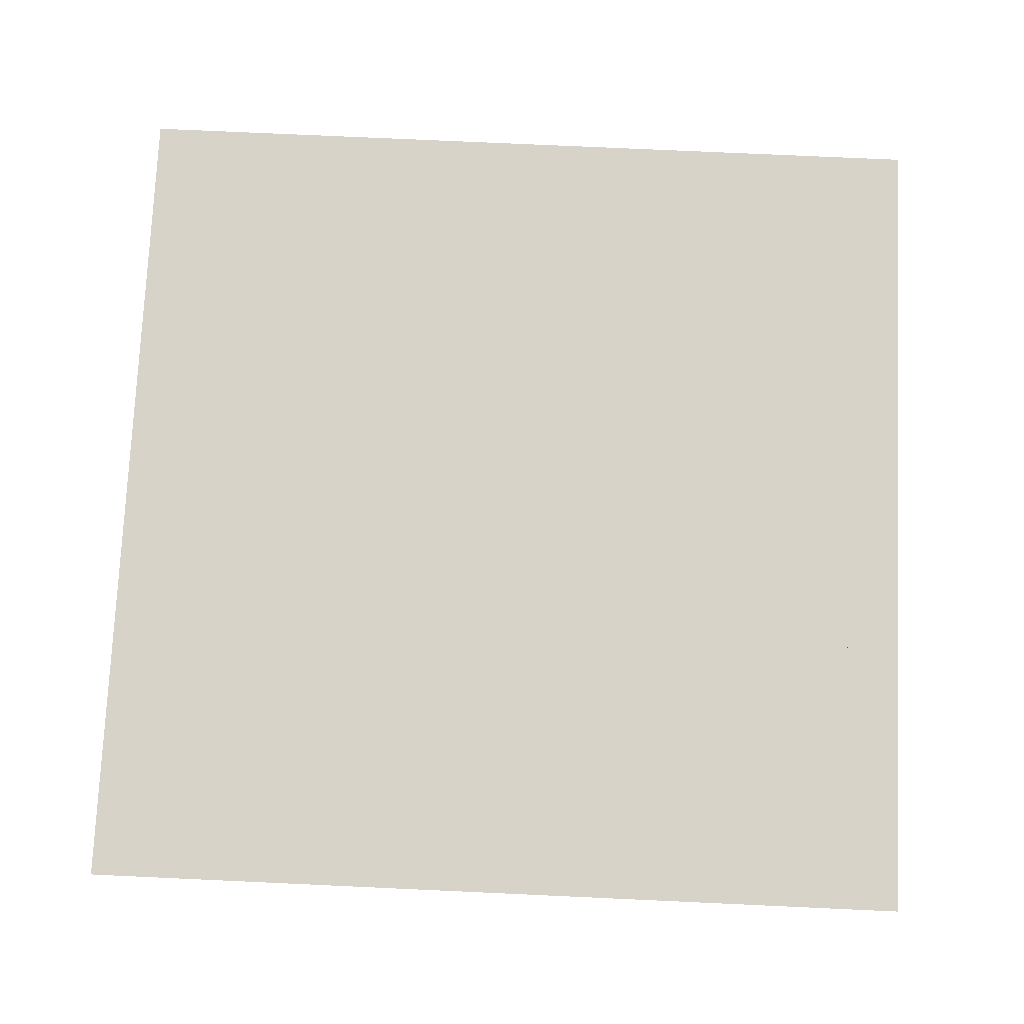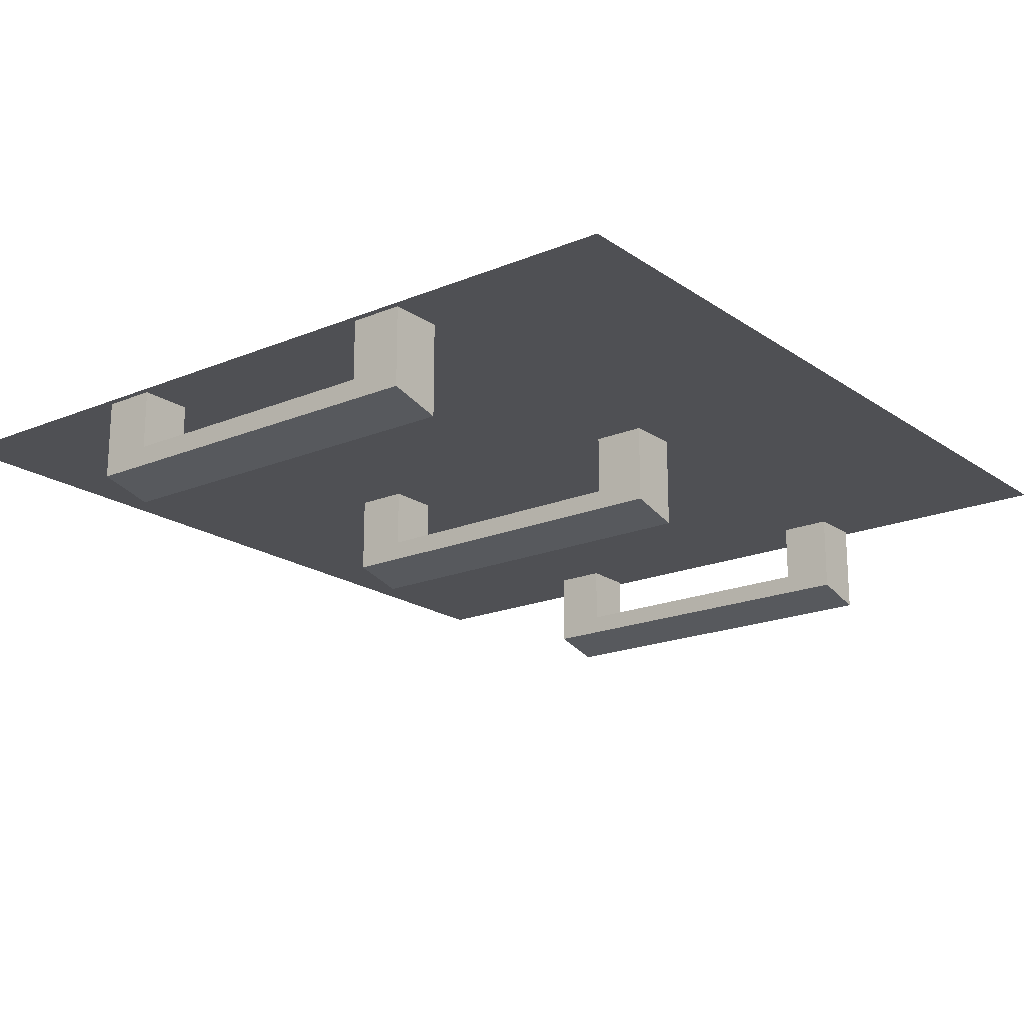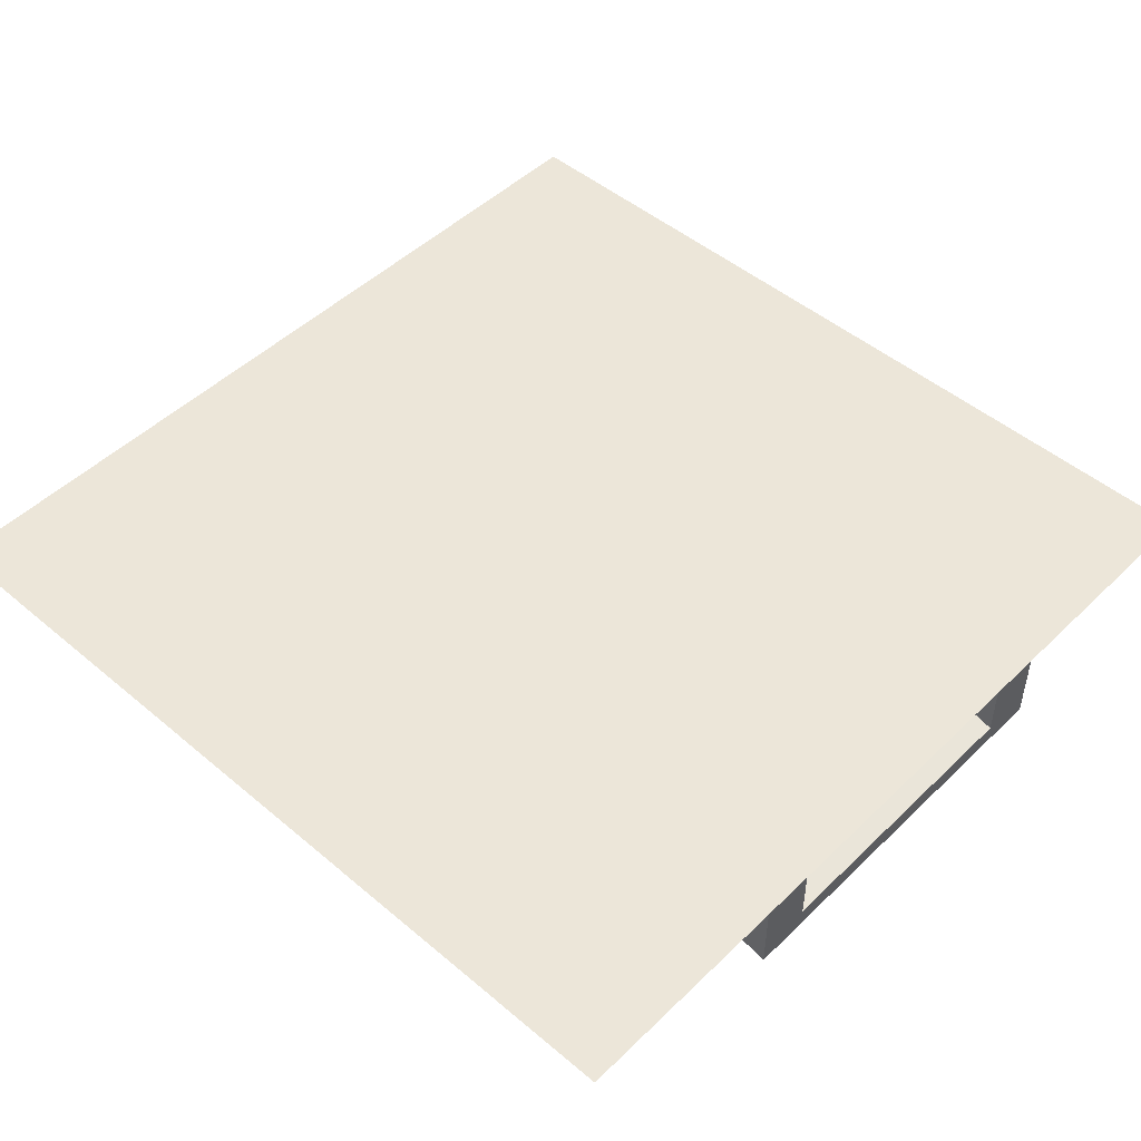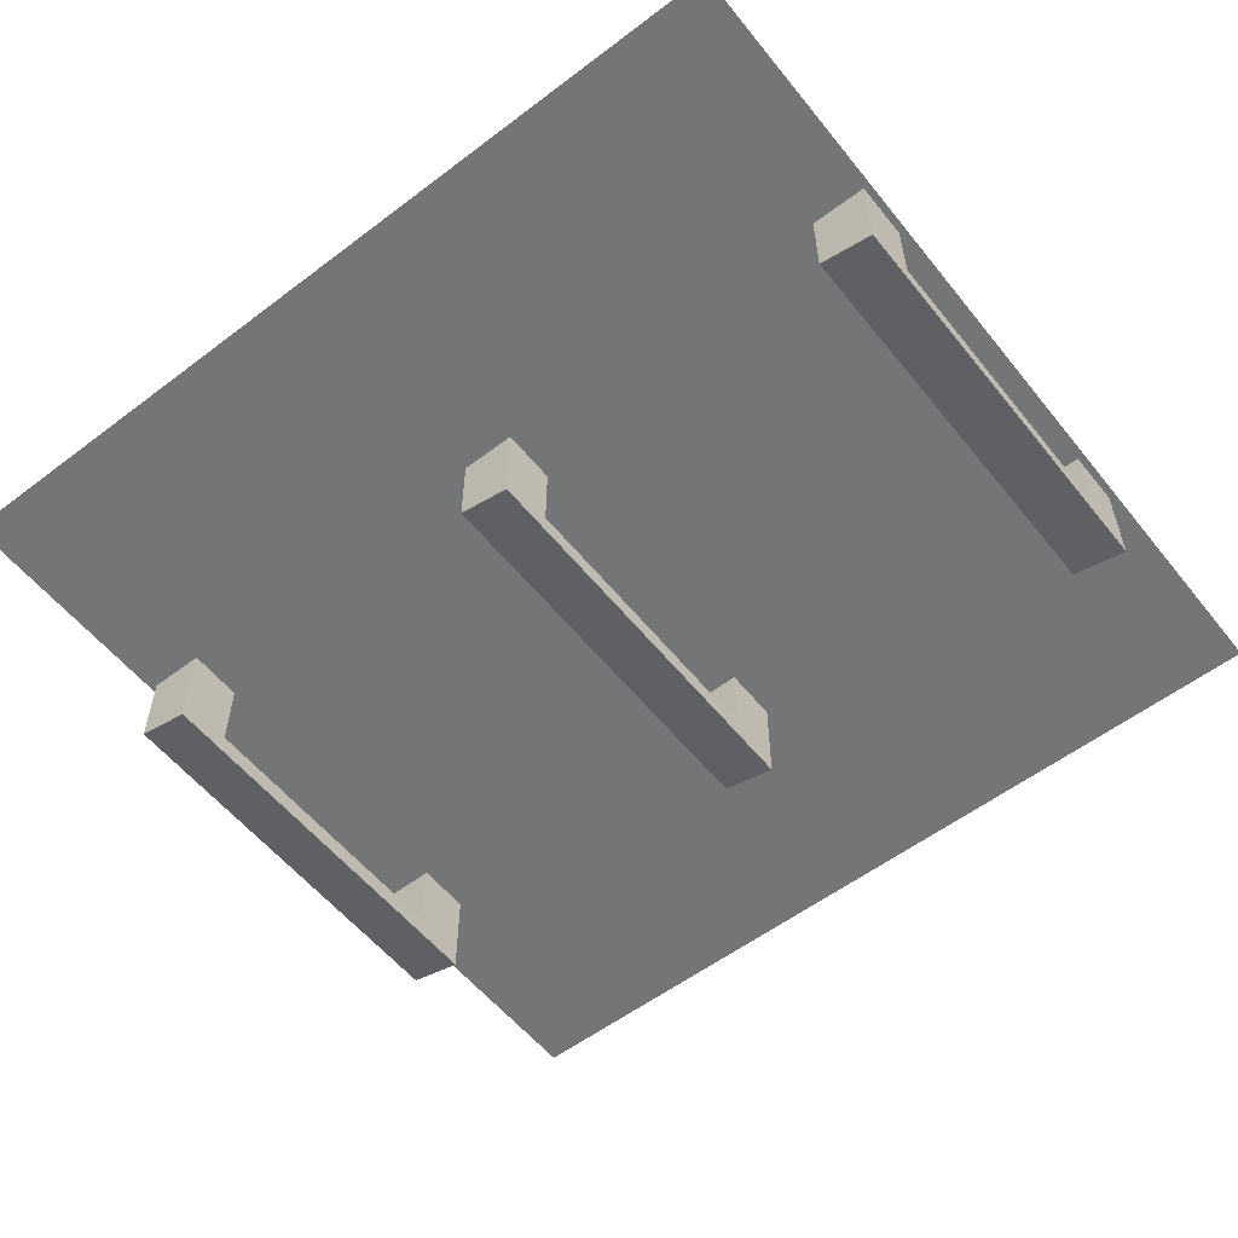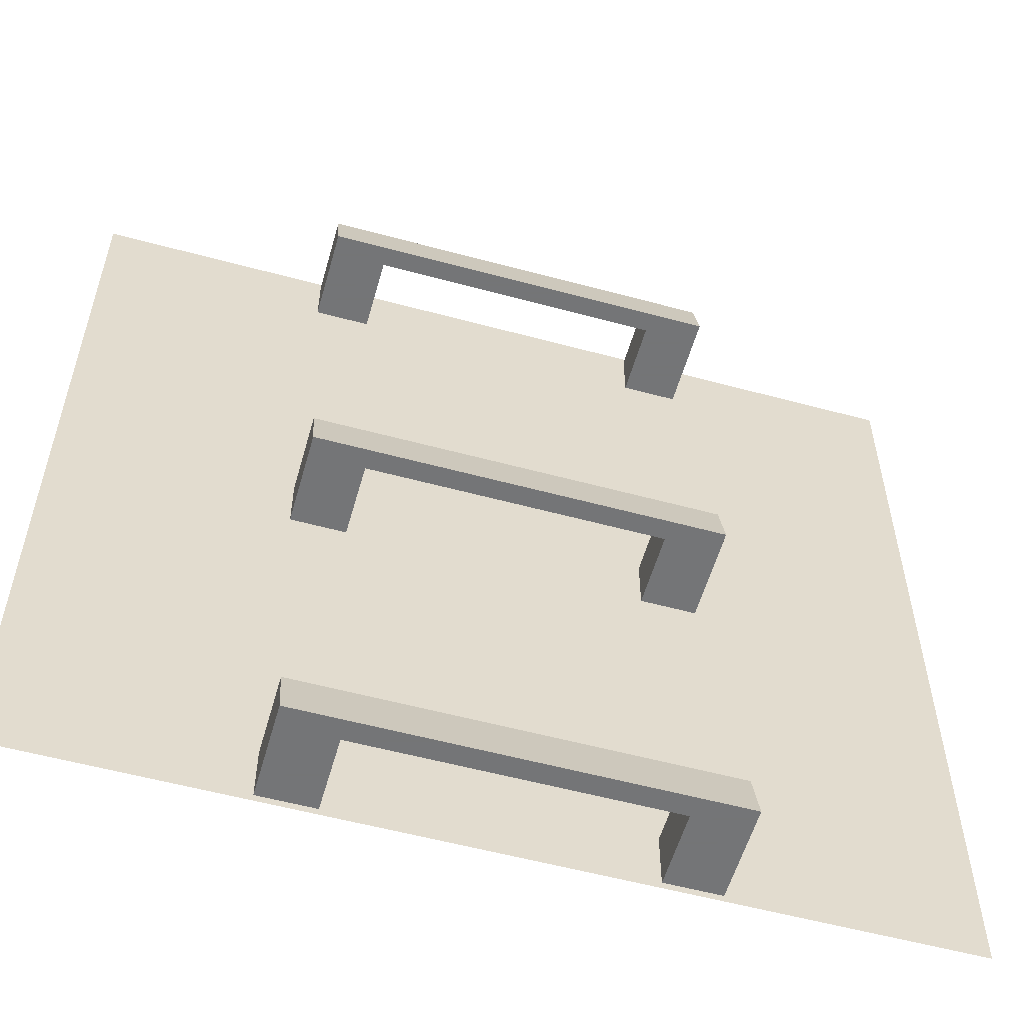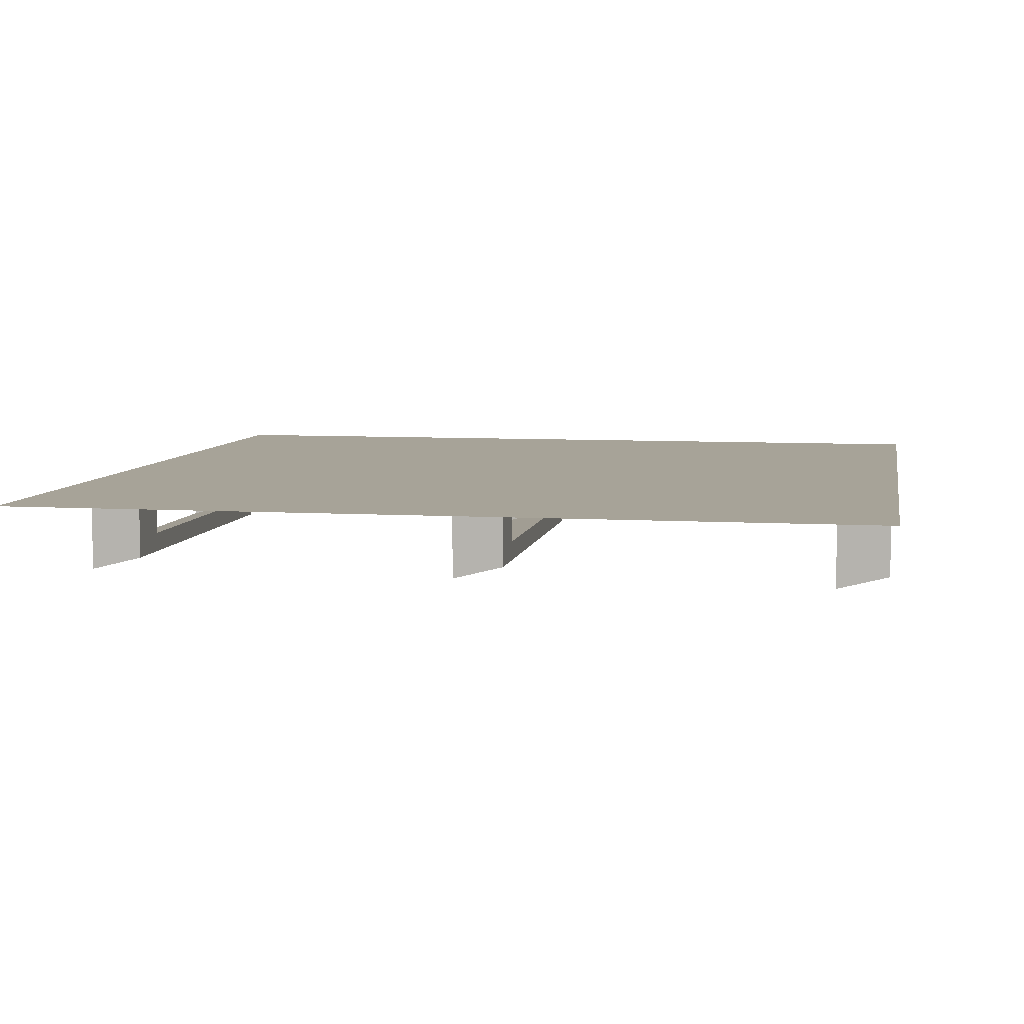
<metadata>
{"format":"obj","ext":"obj","renderer":"f3d","projection":"perspective","resolution":1024,"background":"white","views":[{"elev":76.0,"azim":-87.4,"up":"+Y"},{"elev":-19.1,"azim":38.0,"up":"+Y"},{"elev":48.7,"azim":133.1,"up":"+Y"},{"elev":-56.5,"azim":128.3,"up":"+Y"},{"elev":-56.4,"azim":-15.8,"up":"+Z"},{"elev":6.8,"azim":-79.8,"up":"+Y"}]}
</metadata>
<code>
v -0.2344 0 0.4922
v -0.2344 0 0.4297
v -0.2344 -0.1094 0.4297
v -0.2344 -0.09375 0.4922
v -0.1719 0 0.4922
v -0.1719 -0.07031 0.4922
v -0.1719 0 0.4297
v -0.1719 -0.08594 0.4297
v 0.1641 -0.08594 0.4297
v 0.2266 -0.1094 0.4297
v 0.2266 -0.09375 0.4922
v 0.1641 -0.07031 0.4922
v 0.1641 0 0.4922
v 0.1641 0 0.4297
v 0.2266 0 0.4297
v 0.2266 0 0.4922
v -0.2344 0 0.03125
v -0.2344 0 -0.03125
v -0.2344 -0.1094 -0.03125
v -0.2344 -0.09375 0.03125
v -0.1719 0 0.03125
v -0.1719 -0.07031 0.03125
v -0.1719 0 -0.03125
v -0.1719 -0.08594 -0.03125
v 0.1641 -0.08594 -0.03125
v 0.2266 -0.1094 -0.03125
v 0.2266 -0.09375 0.03125
v 0.1641 -0.07031 0.03125
v 0.1641 0 0.03125
v 0.1641 0 -0.03125
v 0.2266 0 -0.03125
v 0.2266 0 0.03125
v -0.2344 0 -0.4297
v -0.2344 0 -0.4922
v -0.2344 -0.1094 -0.4922
v -0.2344 -0.09375 -0.4297
v -0.1719 0 -0.4297
v -0.1719 -0.07031 -0.4297
v -0.1719 0 -0.4922
v -0.1719 -0.08594 -0.4922
v 0.1641 -0.08594 -0.4922
v 0.2266 -0.1094 -0.4922
v 0.2266 -0.09375 -0.4297
v 0.1641 -0.07031 -0.4297
v 0.1641 0 -0.4297
v 0.1641 0 -0.4922
v 0.2266 0 -0.4922
v 0.2266 0 -0.4297
v 0.5 0 -0.5
v -0.5 0 -0.5
v -0.5 0 0.5
v 0.5 0 0.5
f 1 2 3
f 1 3 4
f 1 4 5
f 5 4 6
f 5 6 7
f 7 6 8
f 7 8 2
f 2 8 3
f 3 8 9
f 3 9 10
f 3 10 4
f 4 10 11
f 4 11 6
f 6 11 12
f 6 12 8
f 8 12 9
f 9 12 13
f 9 13 14
f 9 14 10
f 10 14 15
f 10 15 11
f 11 15 16
f 11 16 12
f 12 16 13
f 17 18 19
f 17 19 20
f 17 20 21
f 21 20 22
f 21 22 23
f 23 22 24
f 23 24 18
f 18 24 19
f 19 24 25
f 19 25 26
f 19 26 20
f 20 26 27
f 20 27 22
f 22 27 28
f 22 28 24
f 24 28 25
f 25 28 29
f 25 29 30
f 25 30 26
f 26 30 31
f 26 31 27
f 27 31 32
f 27 32 28
f 28 32 29
f 33 34 35
f 33 35 36
f 33 36 37
f 37 36 38
f 37 38 39
f 39 38 40
f 39 40 34
f 34 40 35
f 35 40 41
f 35 41 42
f 35 42 36
f 36 42 43
f 36 43 38
f 38 43 44
f 38 44 40
f 40 44 41
f 41 44 45
f 41 45 46
f 41 46 42
f 42 46 47
f 42 47 43
f 43 47 48
f 43 48 44
f 44 48 45
f 49 50 51
f 49 51 52

</code>
